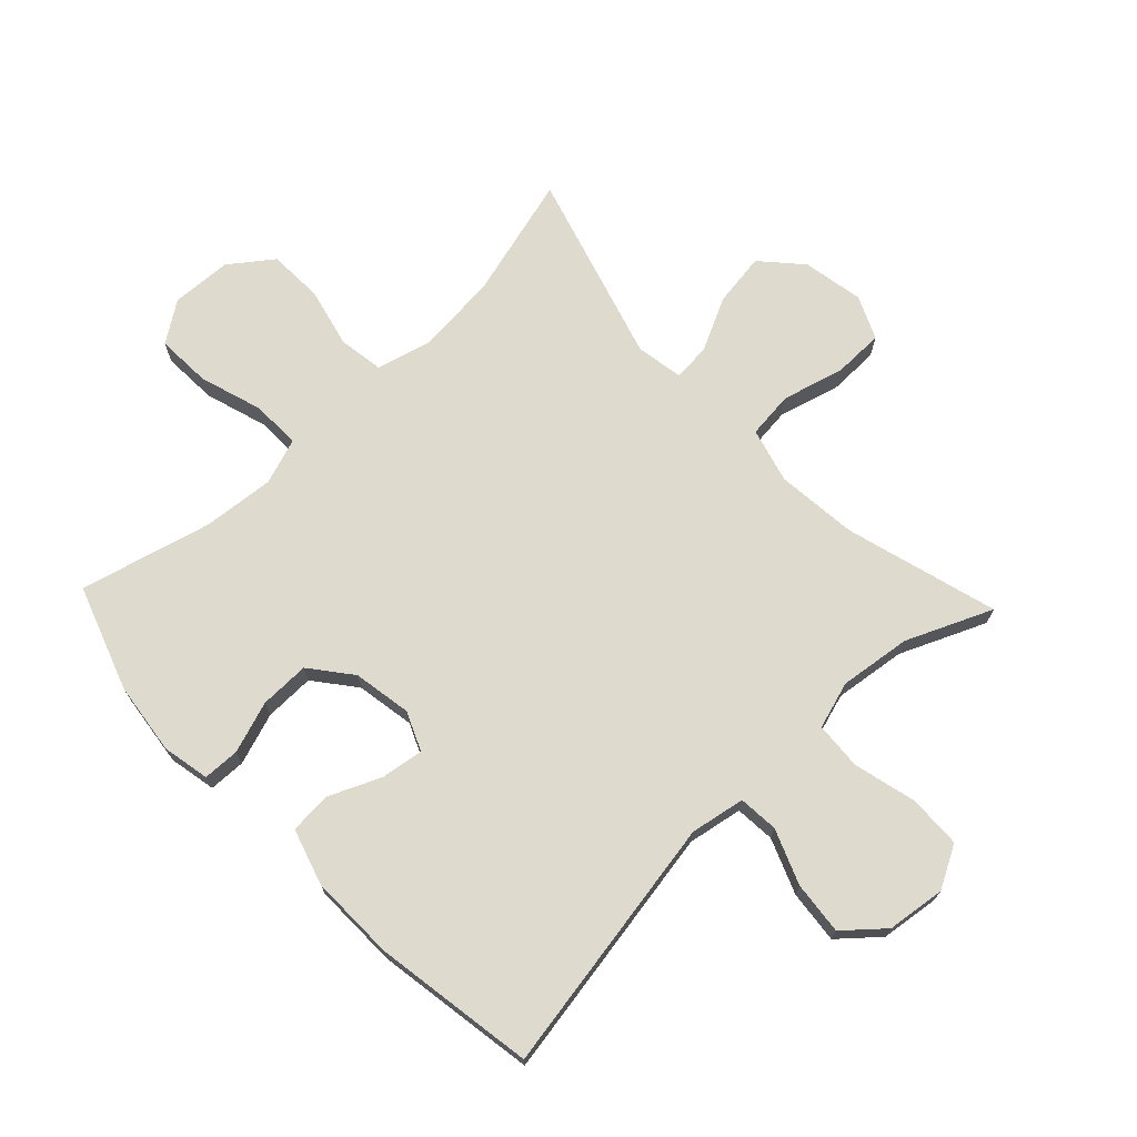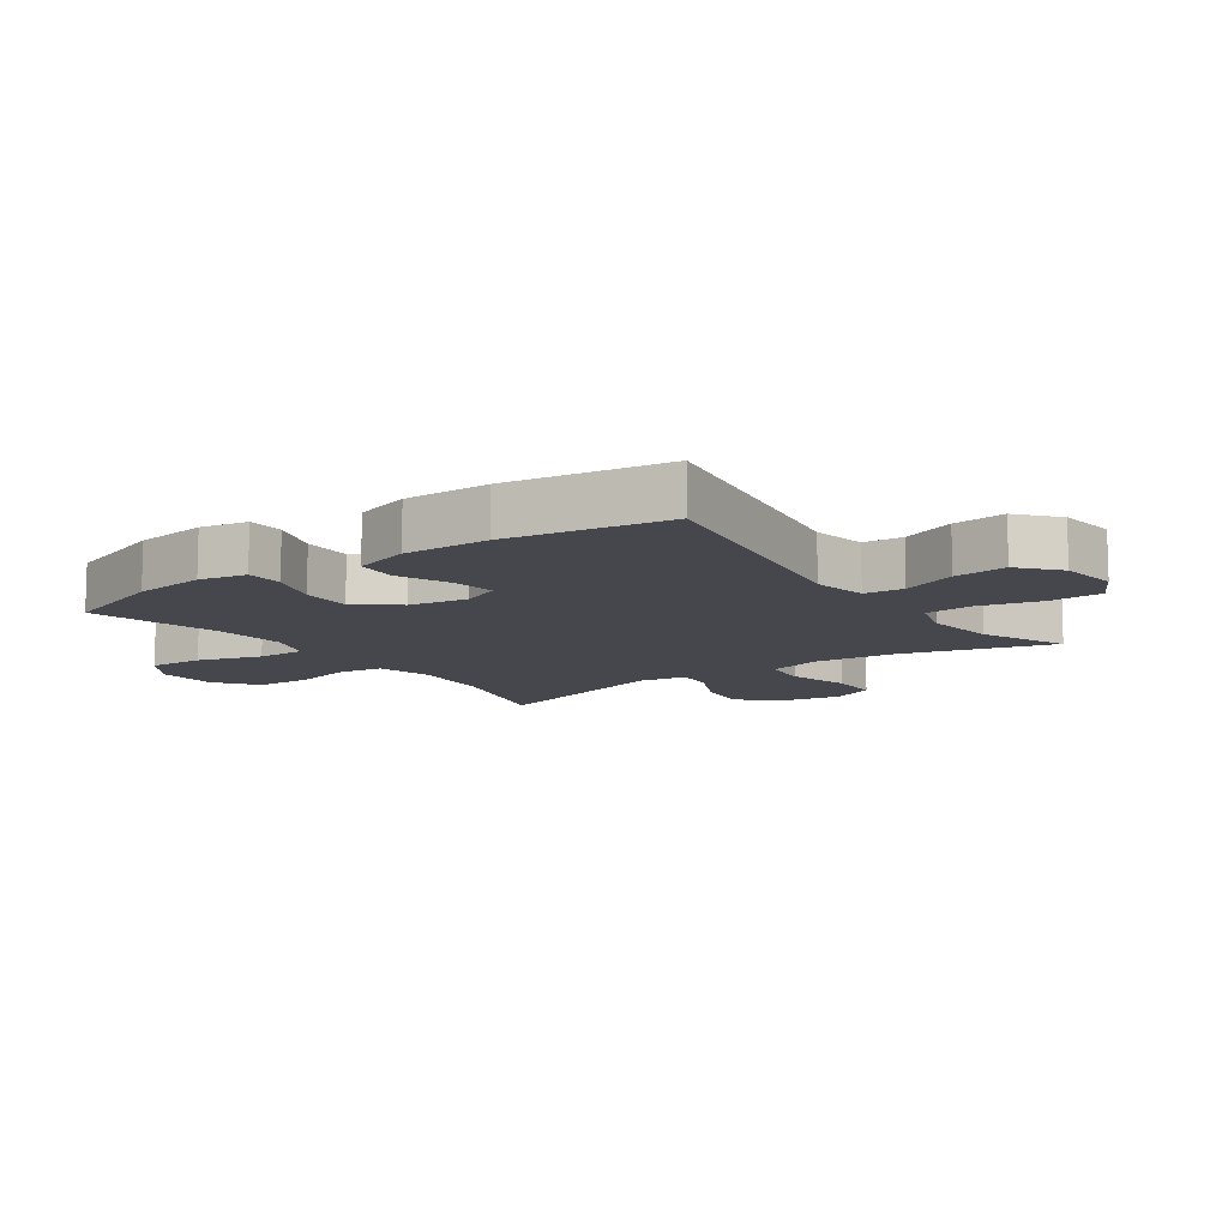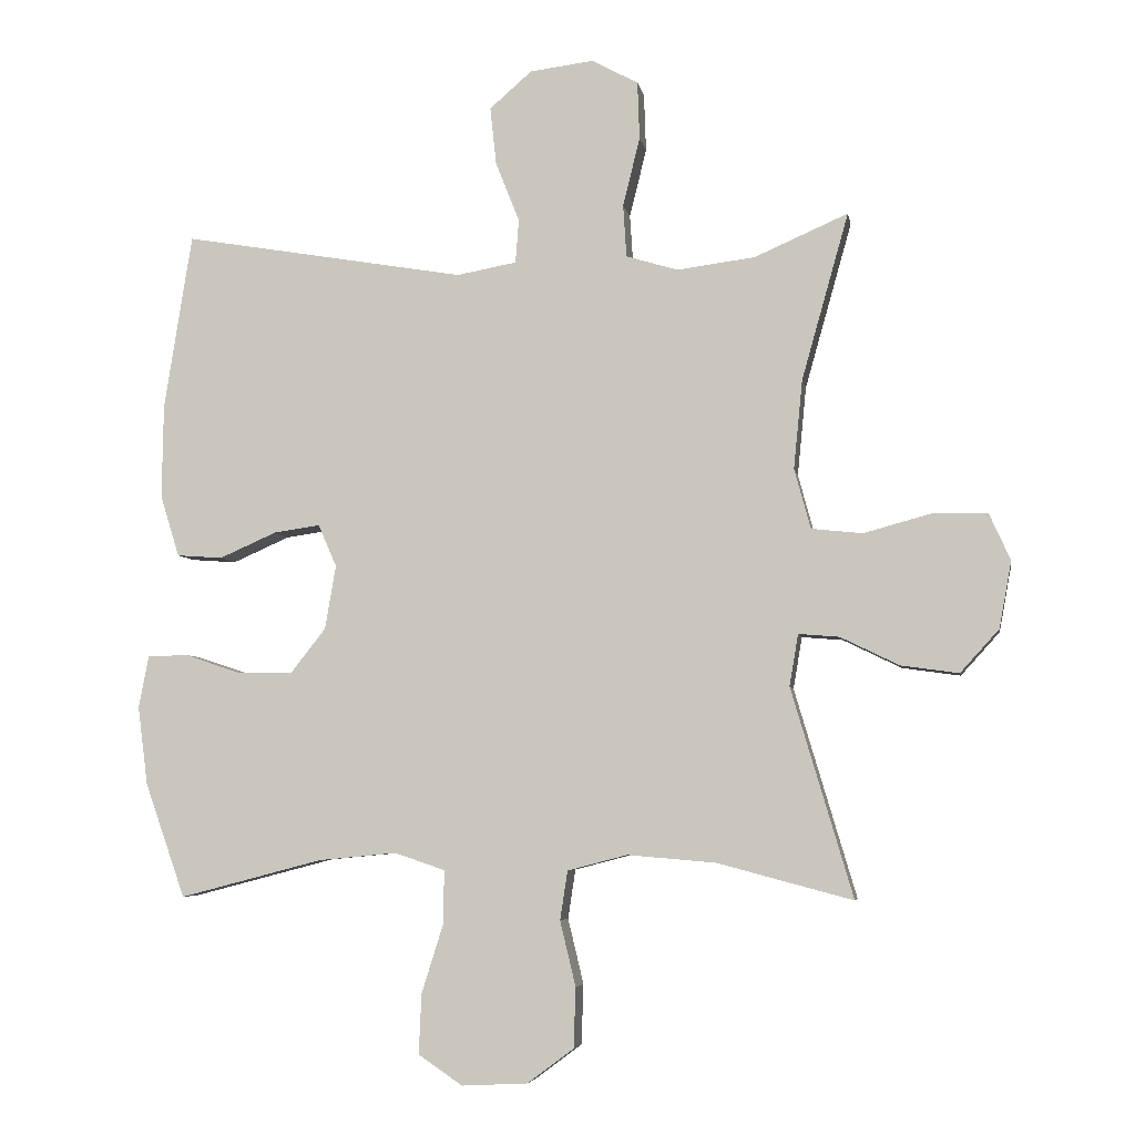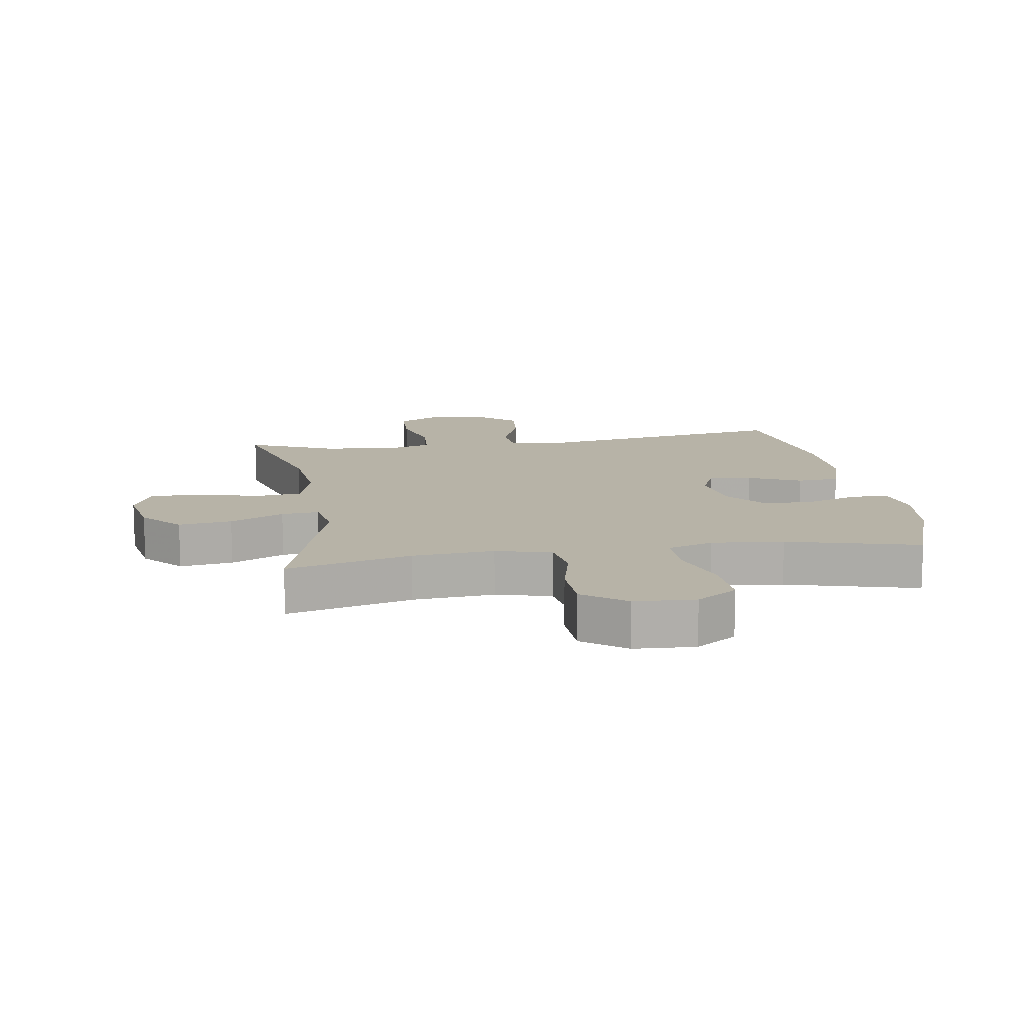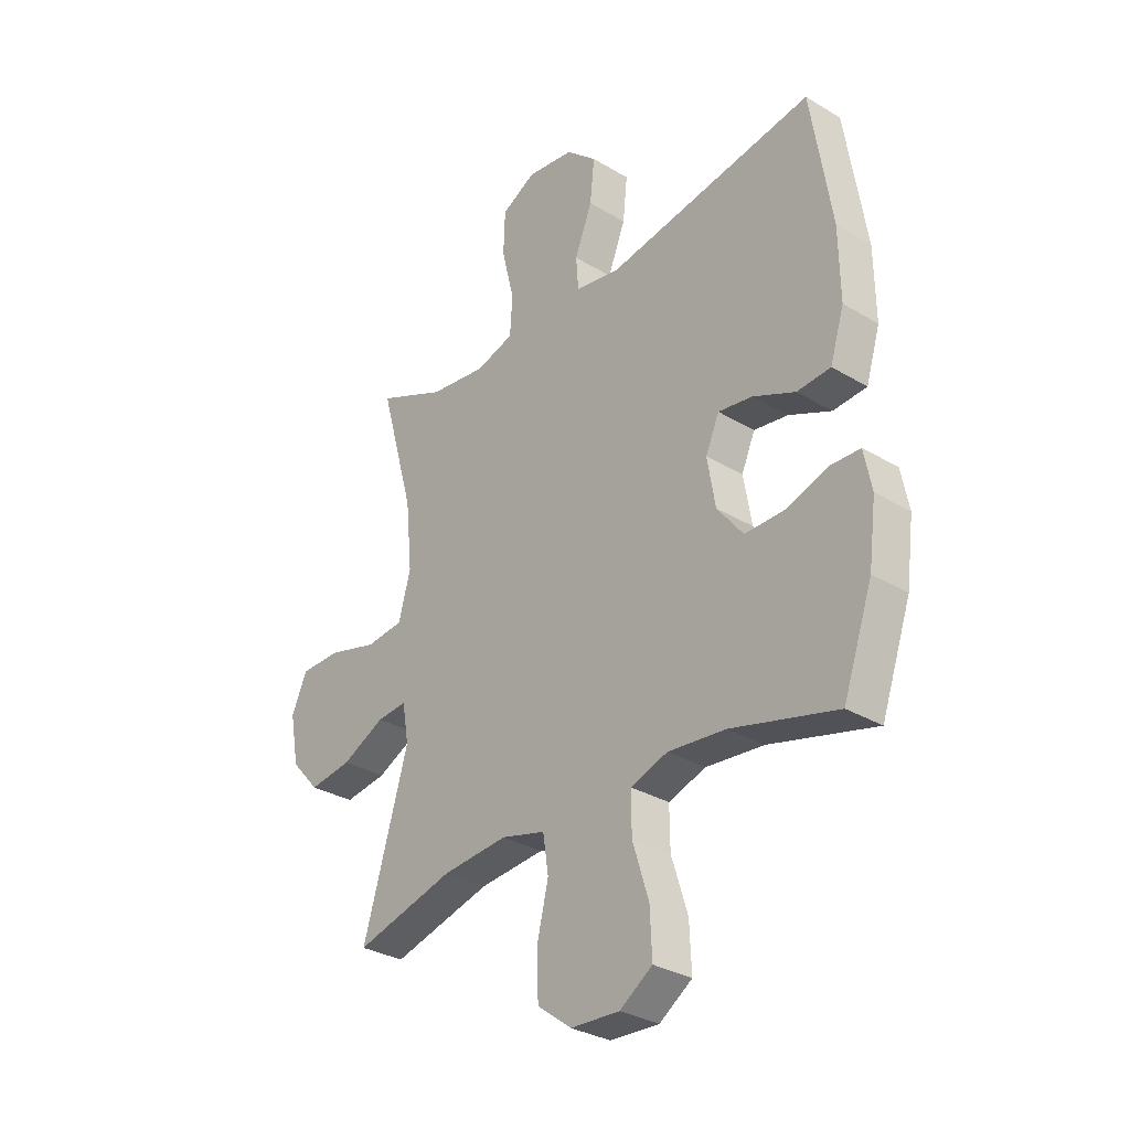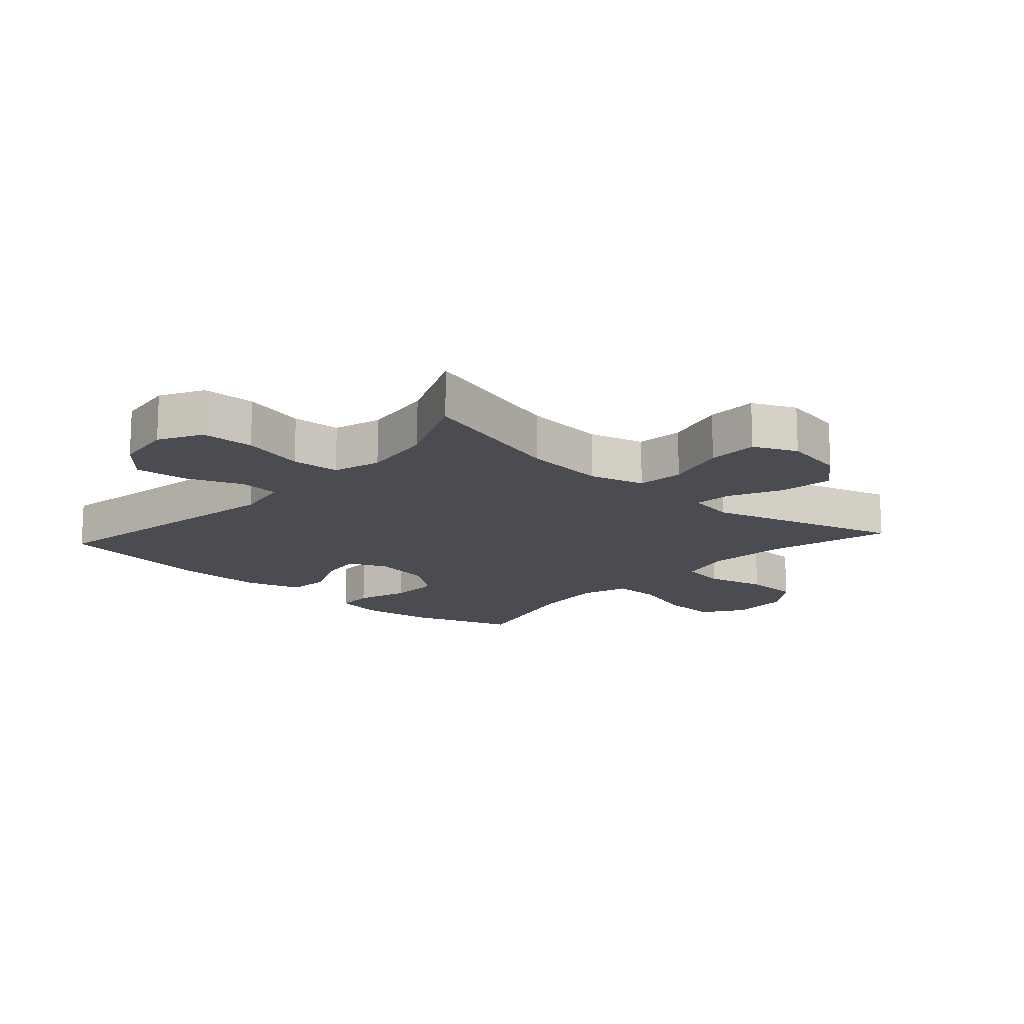
<metadata>
{"format":"obj","ext":"obj","renderer":"f3d","projection":"perspective","resolution":1024,"background":"white","views":[{"elev":71.3,"azim":-43.6,"up":"+Y"},{"elev":-11.0,"azim":-54.8,"up":"+Y"},{"elev":-5.4,"azim":9.7,"up":"+Z"},{"elev":12.6,"azim":171.1,"up":"+Y"},{"elev":-31.2,"azim":-130.5,"up":"+Z"},{"elev":-15.3,"azim":48.0,"up":"+Y"}]}
</metadata>
<code>
v -0.5 0.07 -0.5
v -0.559 0.07 -0.332
v -0.574 0.07 -0.216
v -0.559 0.07 -0.14
v -0.5 0.07 -0.138
v -0.417 0.07 -0.166
v -0.337 0.07 -0.167
v -0.285 0.07 -0.101
v -0.269 0.07 -0.007
v -0.296 0.07 0.055
v -0.364 0.07 0.045
v -0.448 0.07 0.008
v -0.515 0.07 0.013
v -0.543 0.07 0.103
v -0.541 0.07 0.241
v -0.5 0.07 0.5
v -0.084 0.07 0.429
v 0.004 0.07 0.445
v 0.009 0.07 0.509
v -0.026 0.07 0.597
v -0.035 0.07 0.682
v 0.027 0.07 0.736
v 0.121 0.07 0.748
v 0.189 0.07 0.711
v 0.192 0.07 0.626
v 0.167 0.07 0.525
v 0.172 0.07 0.448
v 0.248 0.07 0.425
v 0.363 0.07 0.44
v 0.5 0.07 0.5
v 0.431 0.07 0.255
v 0.418 0.07 0.124
v 0.442 0.07 0.036
v 0.517 0.07 0.028
v 0.616 0.07 0.055
v 0.697 0.07 0.054
v 0.728 0.07 -0.015
v 0.71 0.07 -0.113
v 0.653 0.07 -0.176
v 0.568 0.07 -0.164
v 0.482 0.07 -0.122
v 0.422 0.07 -0.117
v 0.409 0.07 -0.193
v 0.5 0.07 -0.5
v 0.301 0.07 -0.447
v 0.171 0.07 -0.436
v 0.083 0.07 -0.459
v 0.072 0.07 -0.531
v 0.095 0.07 -0.627
v 0.092 0.07 -0.715
v 0.024 0.07 -0.766
v -0.073 0.07 -0.771
v -0.138 0.07 -0.727
v -0.134 0.07 -0.639
v -0.102 0.07 -0.537
v -0.101 0.07 -0.459
v -0.175 0.07 -0.434
v -0.29 0.07 -0.445
v -0.5 0 -0.5
v -0.559 0 -0.332
v -0.574 0 -0.216
v -0.559 0 -0.14
v -0.5 0 -0.138
v -0.417 0 -0.166
v -0.337 0 -0.167
v -0.285 0 -0.101
v -0.269 0 -0.007
v -0.296 0 0.055
v -0.364 0 0.045
v -0.448 0 0.008
v -0.515 0 0.013
v -0.543 0 0.103
v -0.541 0 0.241
v -0.5 0 0.5
v -0.084 0 0.429
v 0.004 0 0.445
v 0.009 0 0.509
v -0.026 0 0.597
v -0.035 0 0.682
v 0.027 0 0.736
v 0.121 0 0.748
v 0.189 0 0.711
v 0.192 0 0.626
v 0.167 0 0.525
v 0.172 0 0.448
v 0.248 0 0.425
v 0.363 0 0.44
v 0.5 0 0.5
v 0.431 0 0.255
v 0.418 0 0.124
v 0.442 0 0.036
v 0.517 0 0.028
v 0.616 0 0.055
v 0.697 0 0.054
v 0.728 0 -0.015
v 0.71 0 -0.113
v 0.653 0 -0.176
v 0.568 0 -0.164
v 0.482 0 -0.122
v 0.422 0 -0.117
v 0.409 0 -0.193
v 0.5 0 -0.5
v 0.301 0 -0.447
v 0.171 0 -0.436
v 0.083 0 -0.459
v 0.072 0 -0.531
v 0.095 0 -0.627
v 0.092 0 -0.715
v 0.024 0 -0.766
v -0.073 0 -0.771
v -0.138 0 -0.727
v -0.134 0 -0.639
v -0.102 0 -0.537
v -0.101 0 -0.459
v -0.175 0 -0.434
v -0.29 0 -0.445
f 53 54 55
f 52 53 55
f 51 52 55
f 50 51 55
f 49 50 55
f 48 49 55
f 47 48 55 56
f 46 47 56 57
f 43 44 45
f 42 43 45 46
f 39 40 41
f 38 39 41
f 37 38 41
f 36 37 41
f 35 36 41
f 34 35 41
f 33 34 41 42
f 42 46 57
f 33 42 57
f 32 33 57
f 29 30 31
f 32 57 58
f 31 32 58
f 29 31 58
f 28 29 58
f 24 25 26
f 23 24 26
f 22 23 26
f 21 22 26
f 20 21 26
f 19 20 26
f 18 19 26 27
f 15 16 17
f 14 15 17
f 13 14 17
f 12 13 17
f 11 12 17
f 18 27 28
f 17 18 28
f 11 17 28
f 10 11 28
f 4 5 6
f 3 4 6
f 2 3 6
f 1 2 6
f 58 1 6
f 58 6 7
f 28 58 7 8
f 9 10 28
f 8 9 28
f 113 112 111
f 113 111 110
f 113 110 109
f 113 109 108
f 113 108 107
f 113 107 106
f 114 113 106 105
f 115 114 105 104
f 103 102 101
f 104 103 101 100
f 99 98 97
f 99 97 96
f 99 96 95
f 99 95 94
f 99 94 93
f 99 93 92
f 100 99 92 91
f 115 104 100
f 115 100 91
f 115 91 90
f 89 88 87
f 116 115 90
f 116 90 89
f 116 89 87
f 116 87 86
f 84 83 82
f 84 82 81
f 84 81 80
f 84 80 79
f 84 79 78
f 84 78 77
f 85 84 77 76
f 75 74 73
f 75 73 72
f 75 72 71
f 75 71 70
f 75 70 69
f 86 85 76
f 86 76 75
f 86 75 69
f 86 69 68
f 64 63 62
f 64 62 61
f 64 61 60
f 64 60 59
f 64 59 116
f 65 64 116
f 66 65 116 86
f 86 68 67
f 86 67 66
f 1 59 60 2
f 2 60 61 3
f 3 61 62 4
f 4 62 63 5
f 5 63 64 6
f 6 64 65 7
f 7 65 66 8
f 8 66 67 9
f 9 67 68 10
f 10 68 69 11
f 11 69 70 12
f 12 70 71 13
f 13 71 72 14
f 14 72 73 15
f 15 73 74 16
f 16 74 75 17
f 17 75 76 18
f 18 76 77 19
f 19 77 78 20
f 20 78 79 21
f 21 79 80 22
f 22 80 81 23
f 23 81 82 24
f 24 82 83 25
f 25 83 84 26
f 26 84 85 27
f 27 85 86 28
f 28 86 87 29
f 29 87 88 30
f 30 88 89 31
f 31 89 90 32
f 32 90 91 33
f 33 91 92 34
f 34 92 93 35
f 35 93 94 36
f 36 94 95 37
f 37 95 96 38
f 38 96 97 39
f 39 97 98 40
f 40 98 99 41
f 41 99 100 42
f 42 100 101 43
f 43 101 102 44
f 44 102 103 45
f 45 103 104 46
f 46 104 105 47
f 47 105 106 48
f 48 106 107 49
f 49 107 108 50
f 50 108 109 51
f 51 109 110 52
f 52 110 111 53
f 53 111 112 54
f 54 112 113 55
f 55 113 114 56
f 56 114 115 57
f 57 115 116 58
f 58 116 59 1

</code>
